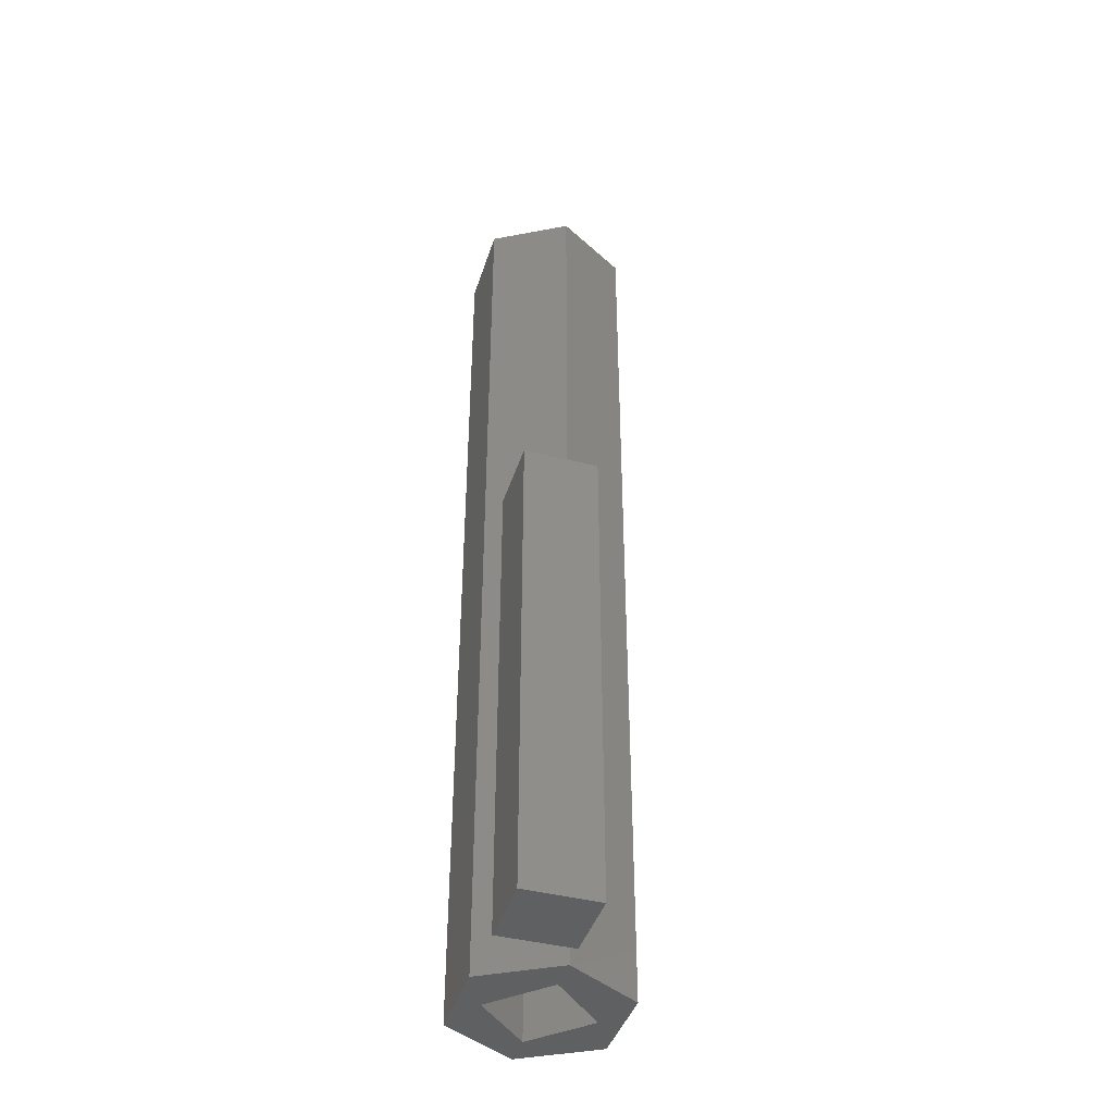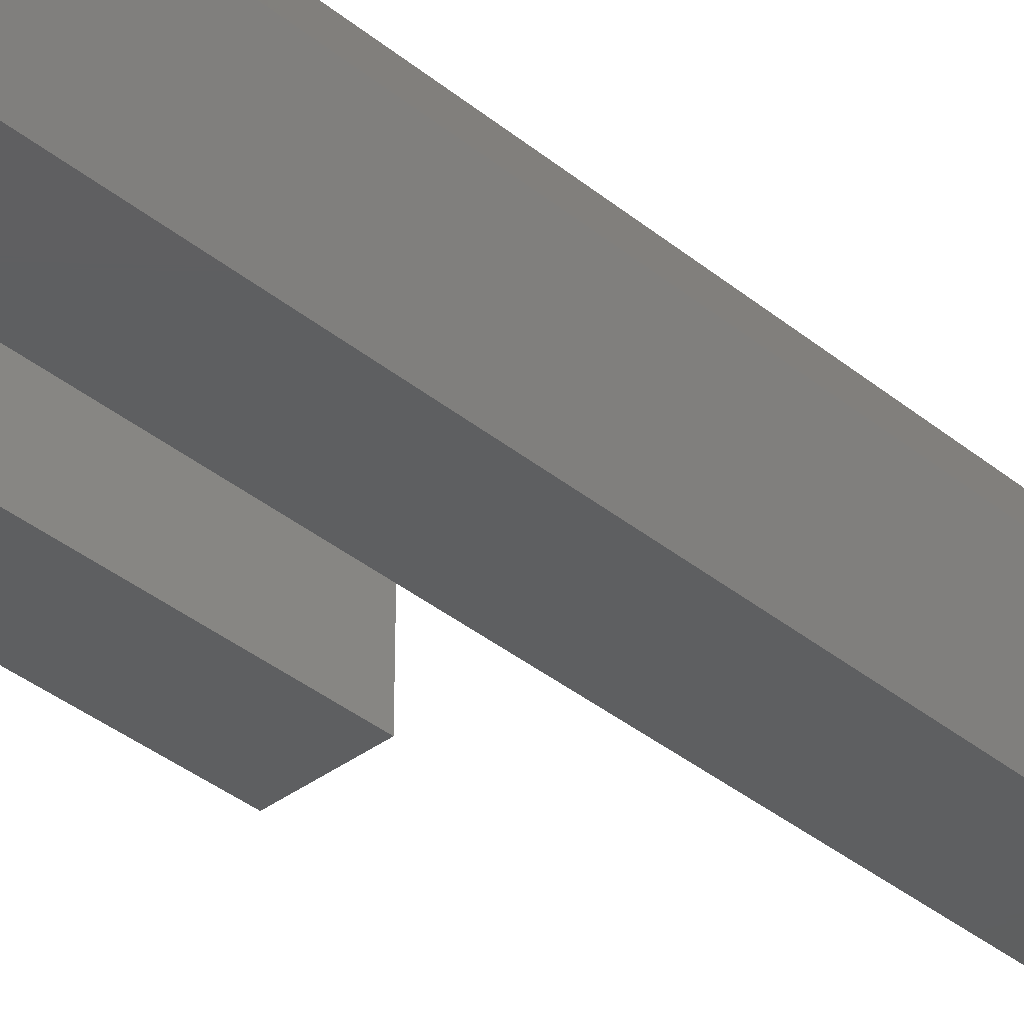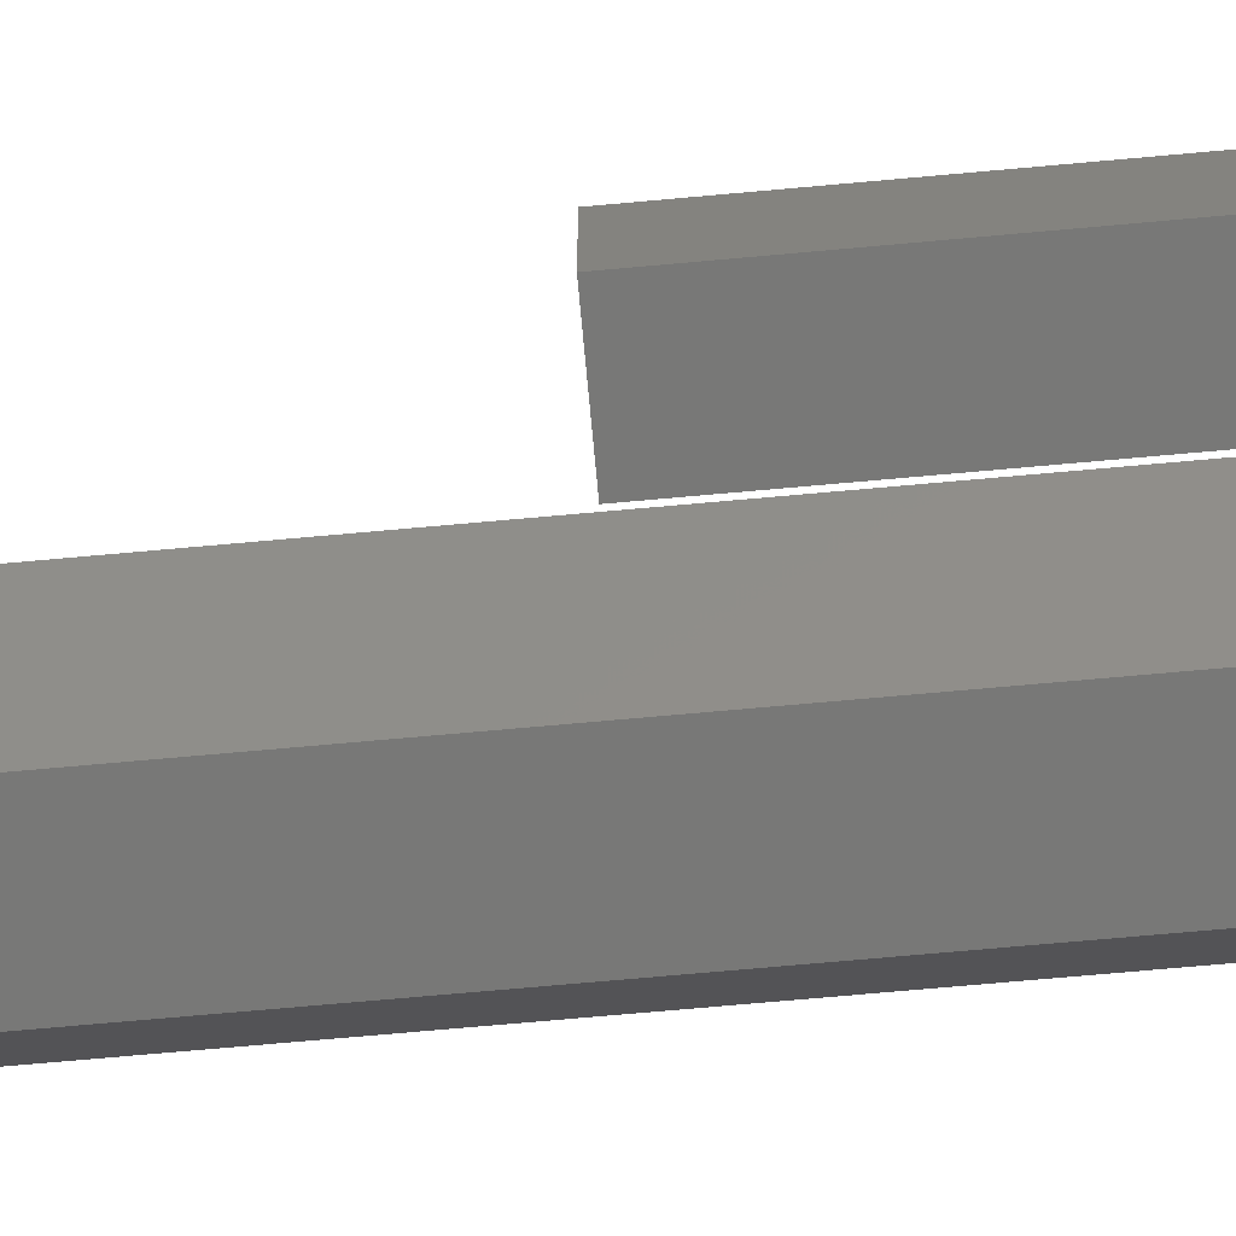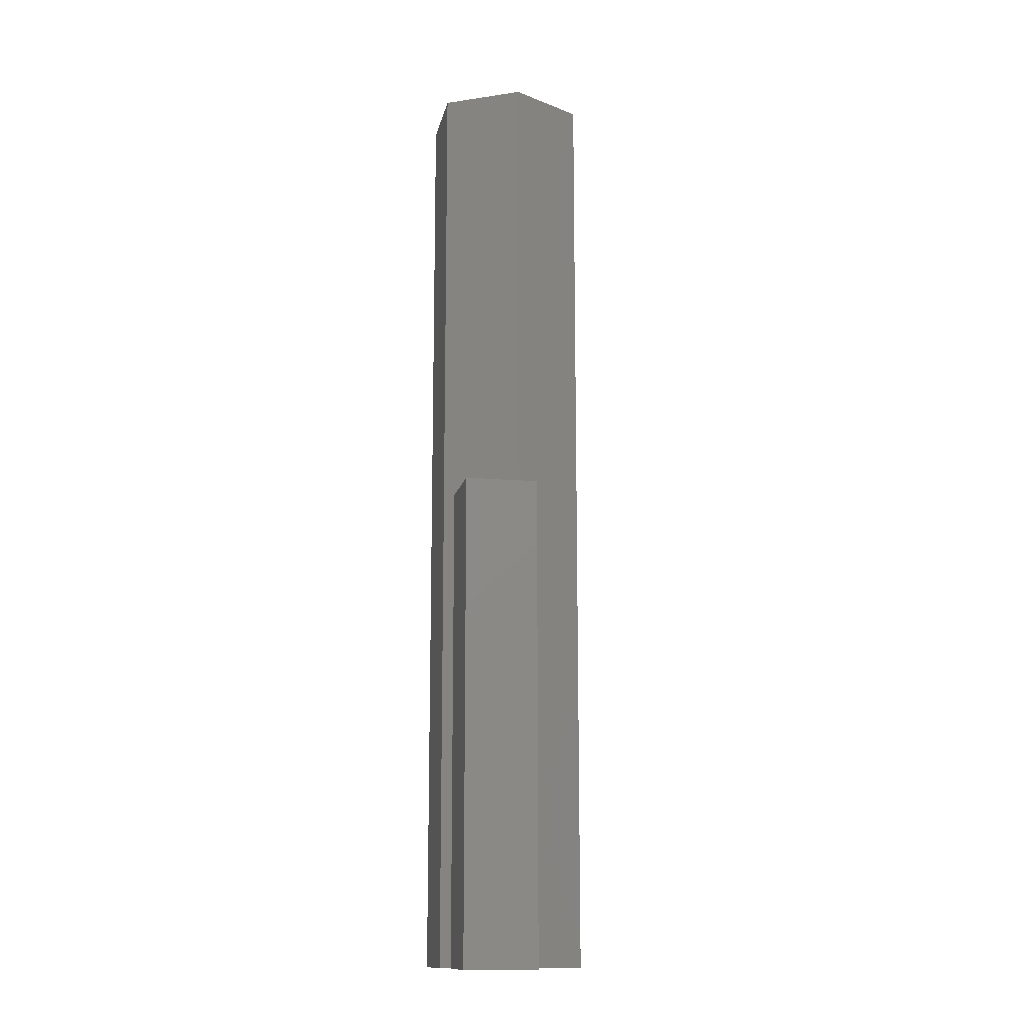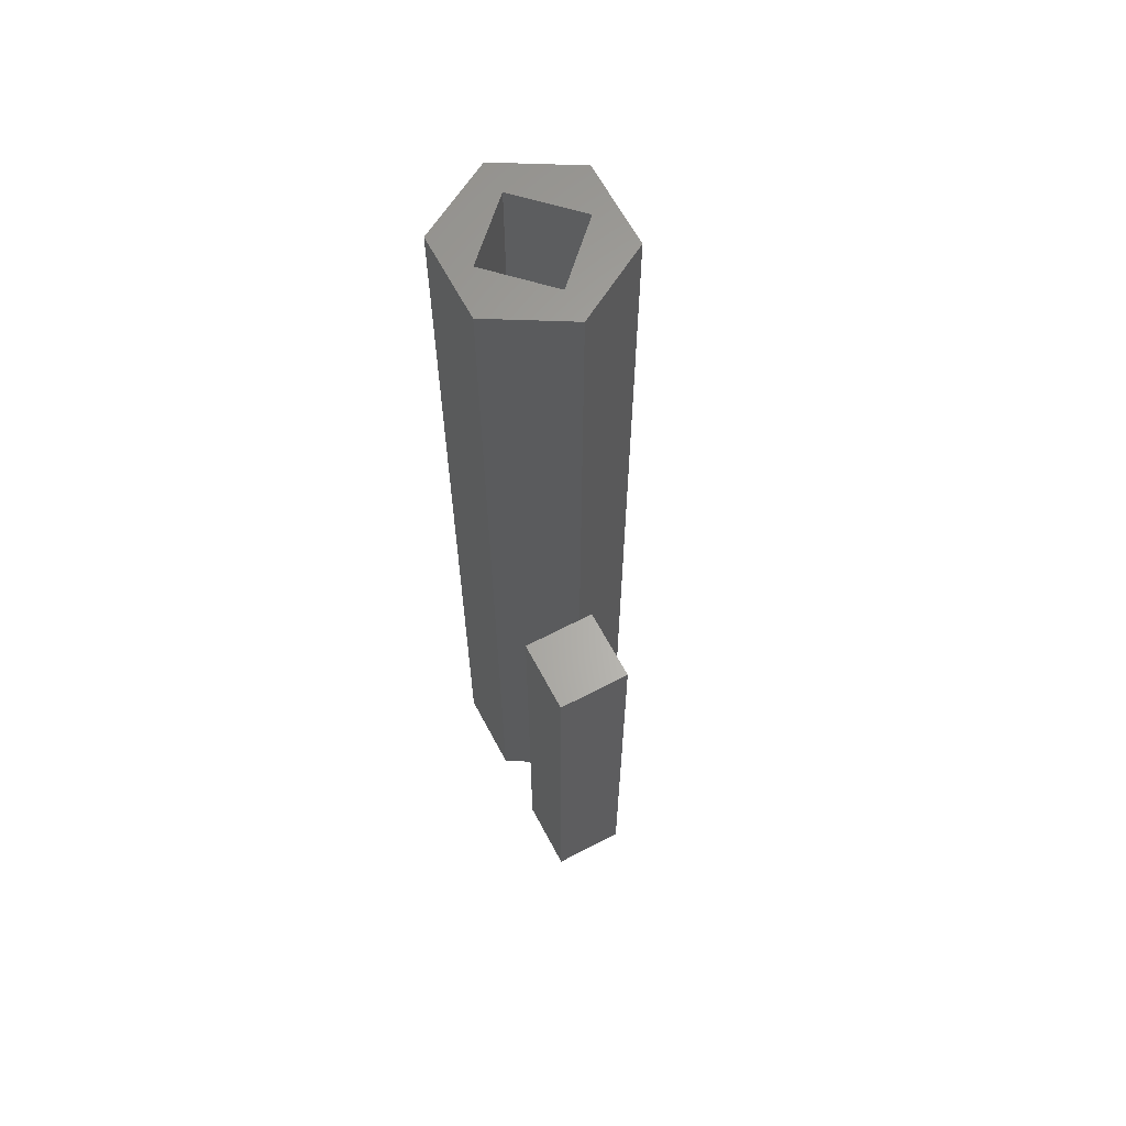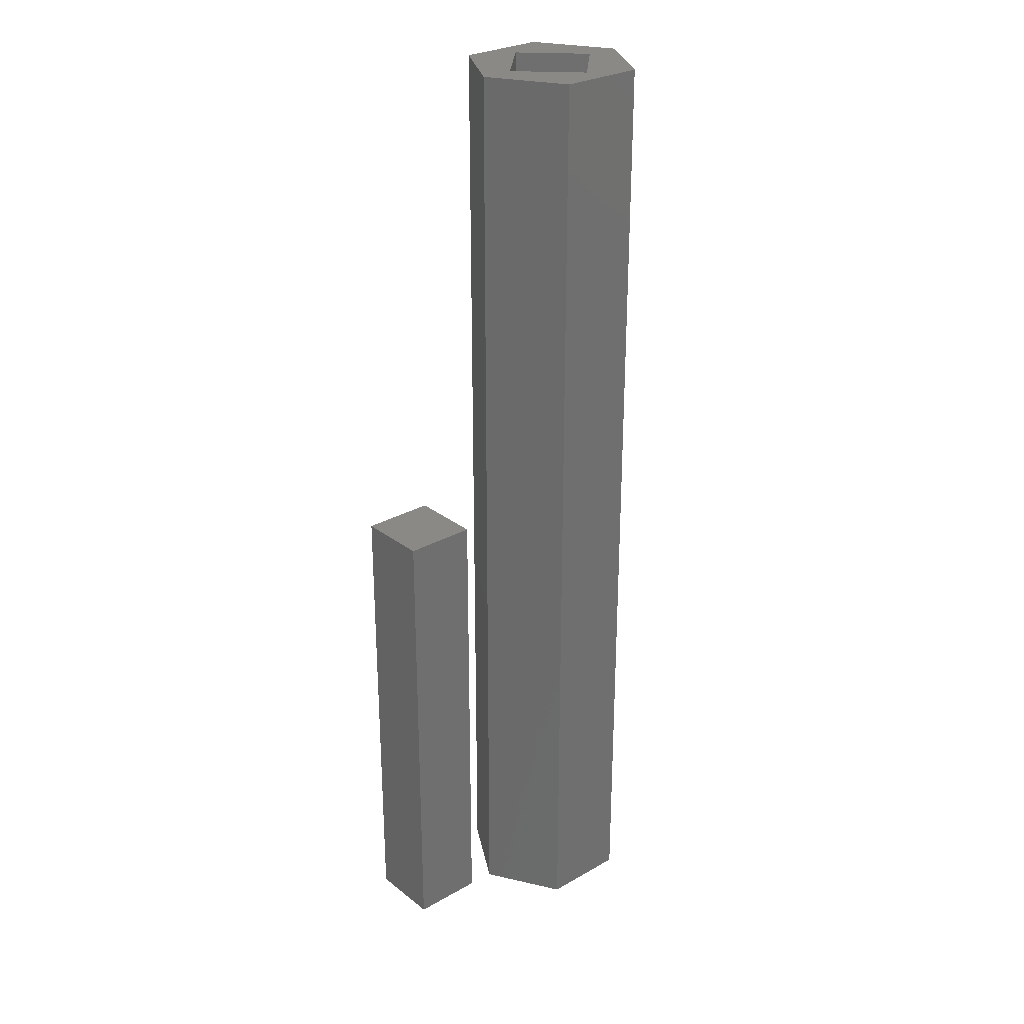
<metadata>
{"format":"stl","ext":"stl","renderer":"f3d","projection":"perspective","resolution":1024,"background":"white","views":[{"elev":-41.8,"azim":-107.1,"up":"+Y"},{"elev":-37.4,"azim":43.9,"up":"+Z"},{"elev":-70.8,"azim":-84.8,"up":"+Z"},{"elev":-13.6,"azim":-101.3,"up":"+Y"},{"elev":63.8,"azim":-117.9,"up":"+Y"},{"elev":28.0,"azim":-40.7,"up":"+Y"}]}
</metadata>
<code>
# stl→obj: 28 verts, 52 faces
v 11.55 65 10
v 5.774 -65 0
v 5.774 65 9.537e-07
v 11.55 -65 10
v -5.774 -65 0
v -11.55 -65 10
v -11.55 65 10
v -5.774 65 9.537e-07
v -5.774 -65 20
v 0 -65 17.07
v 5.774 -65 20
v -7.071 -65 10
v 0 -65 2.929
v 7.071 -65 10
v -5.774 65 20
v 5.774 65 20
v 0 65 17.07
v 7.071 65 10
v 0 65 2.929
v -7.071 65 10
v -25 -65 0
v -25 0 9.85
v -25 0 0
v -25 -65 9.85
v -15.15 -65 9.85
v -15.15 0 9.85
v -15.15 0 0
v -15.15 -65 0
f 1 2 3
f 4 2 1
f 5 6 7
f 5 3 2
f 3 5 8
f 9 10 11
f 12 9 6
f 9 12 10
f 5 12 6
f 12 5 13
f 14 11 10
f 14 4 11
f 2 14 13
f 14 2 4
f 2 13 5
f 7 6 15
f 11 1 16
f 1 11 4
f 16 15 11
f 15 9 11
f 15 6 9
f 5 7 8
f 16 17 15
f 18 16 1
f 16 18 17
f 3 18 1
f 18 3 19
f 20 15 17
f 20 7 15
f 8 20 19
f 20 8 7
f 8 19 3
f 10 20 17
f 20 10 12
f 14 17 18
f 17 14 10
f 13 18 19
f 18 13 14
f 12 19 20
f 19 12 13
f 21 22 23
f 22 21 24
f 22 25 26
f 25 22 24
f 25 27 26
f 27 25 28
f 21 27 28
f 27 21 23
f 21 25 24
f 25 21 28
f 27 22 26
f 22 27 23

</code>
